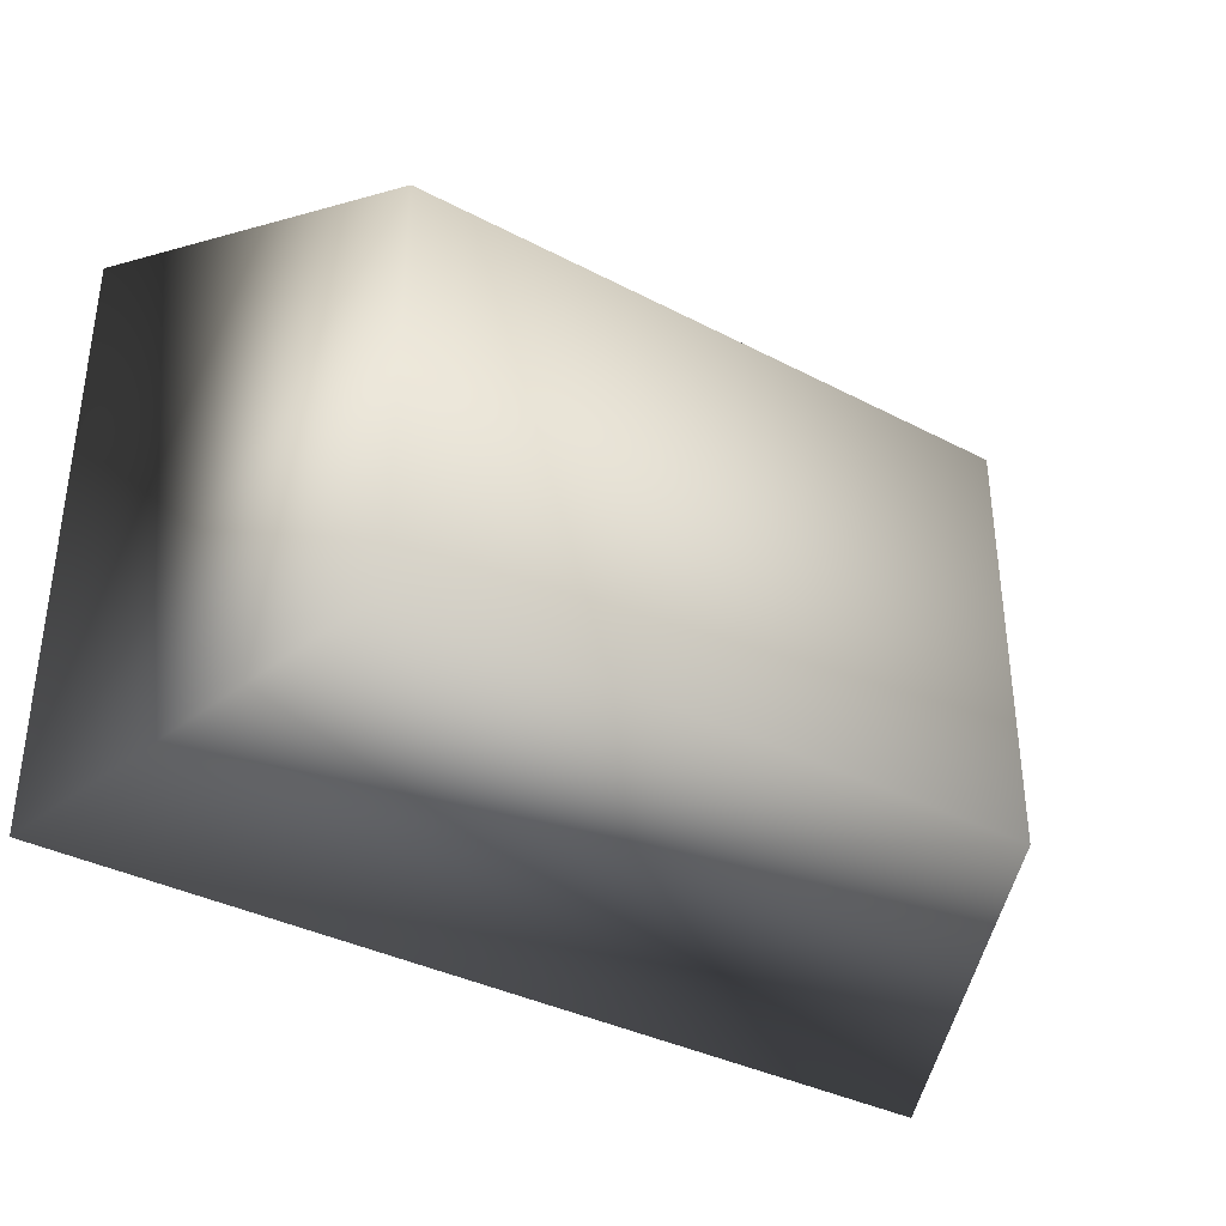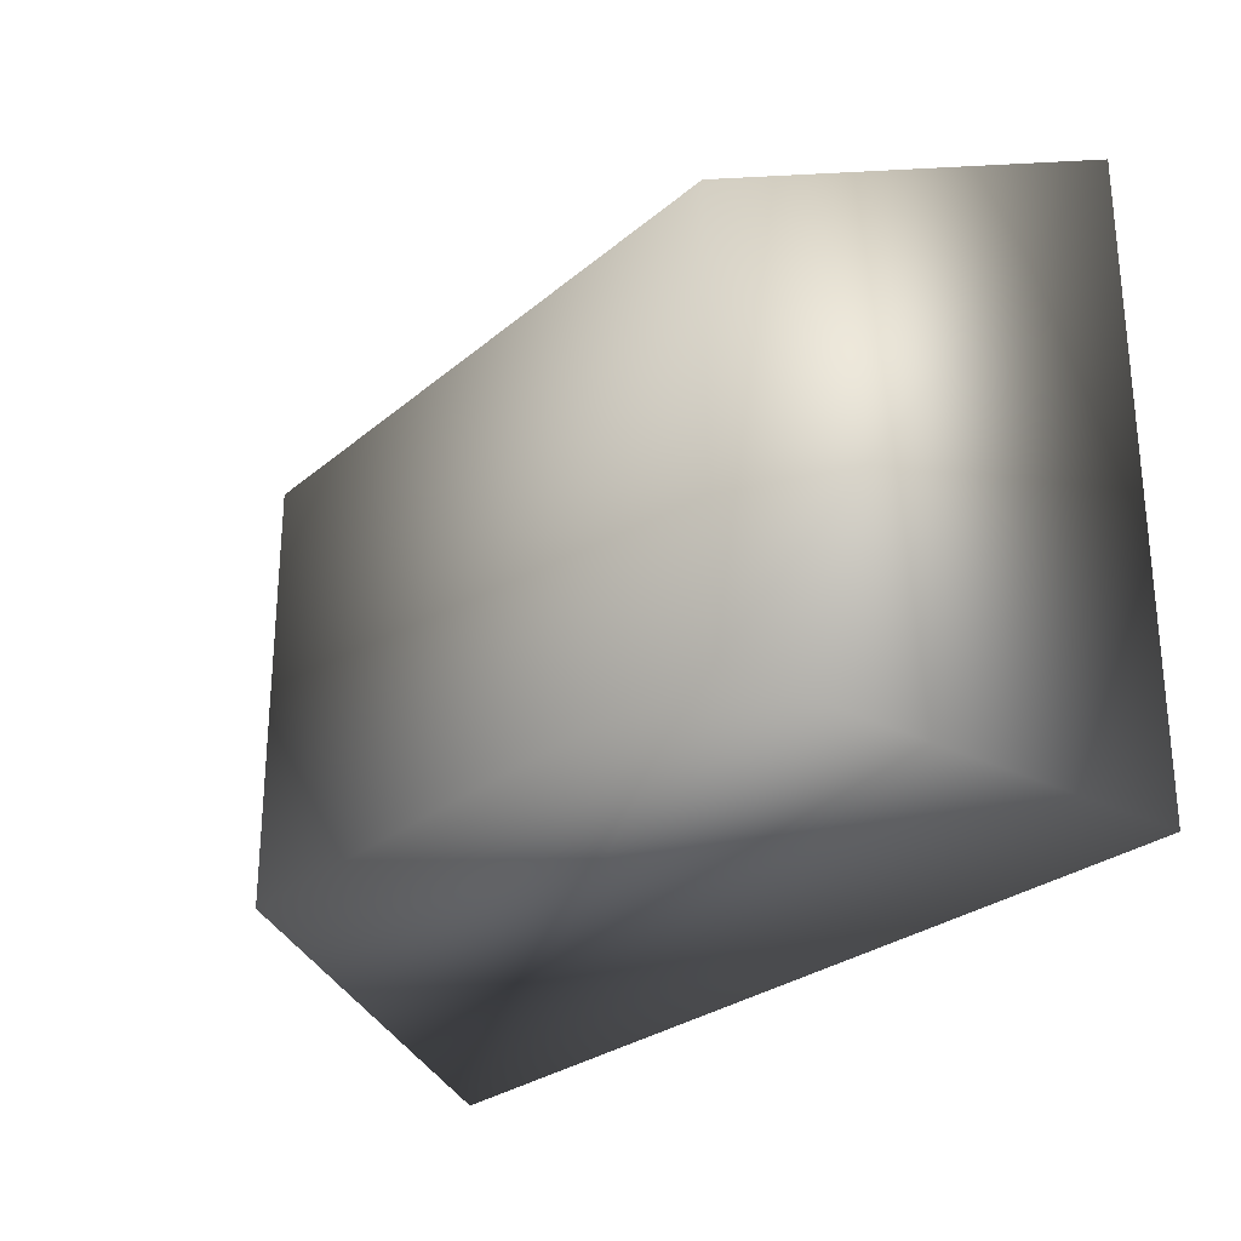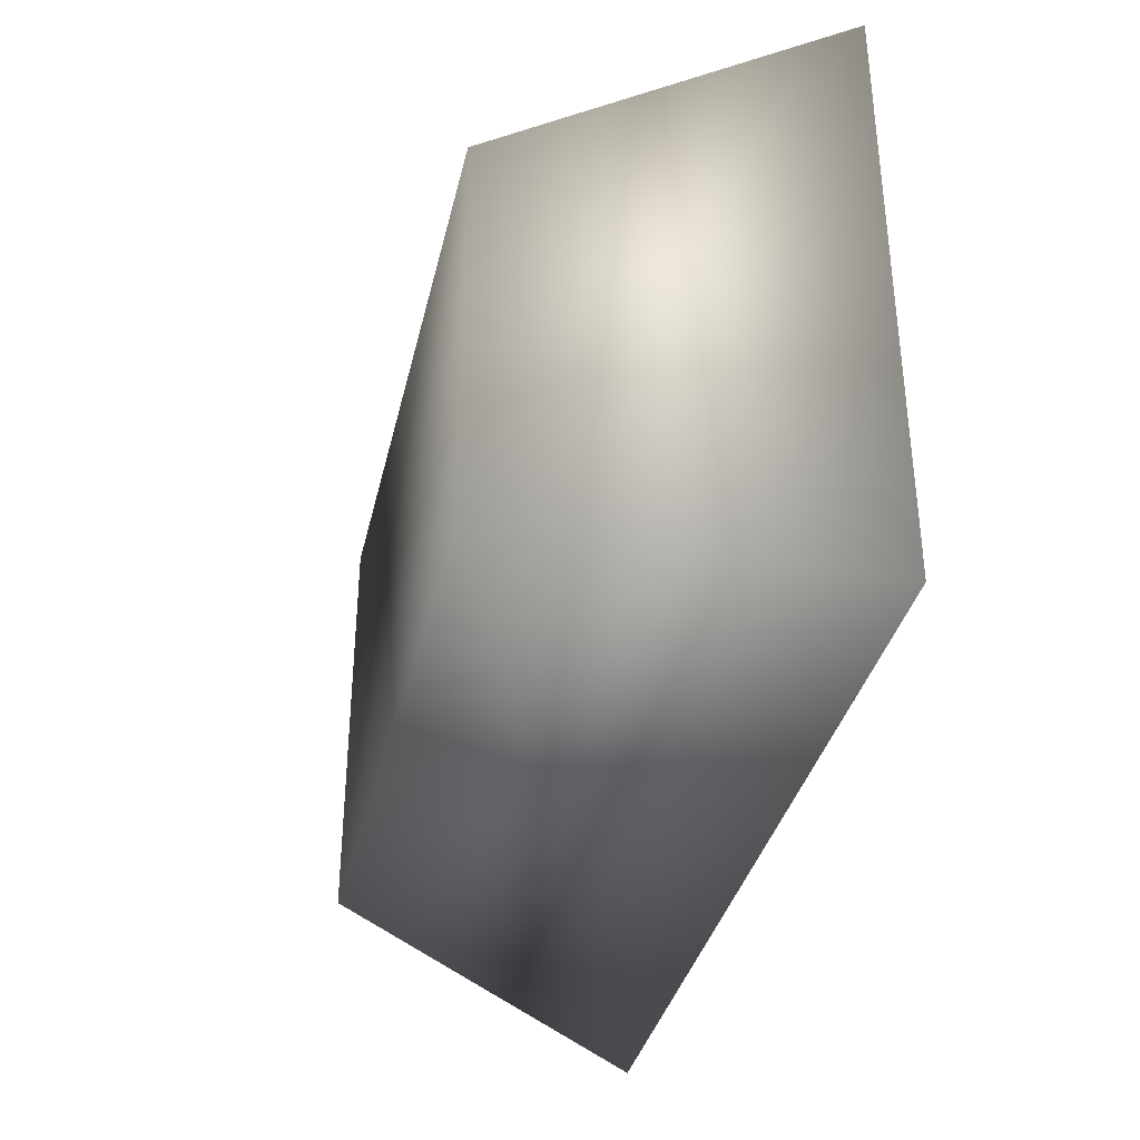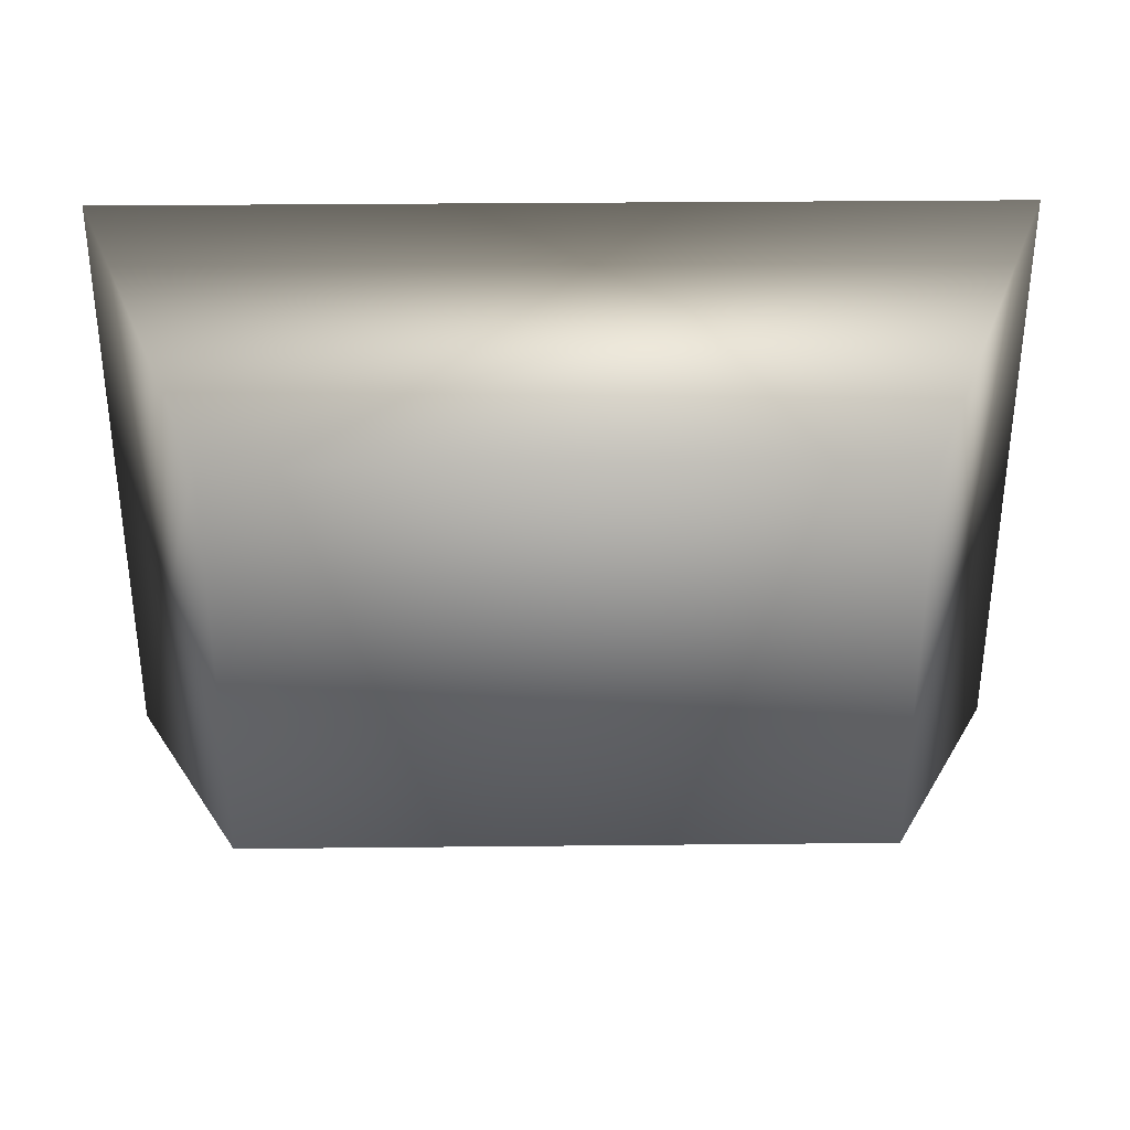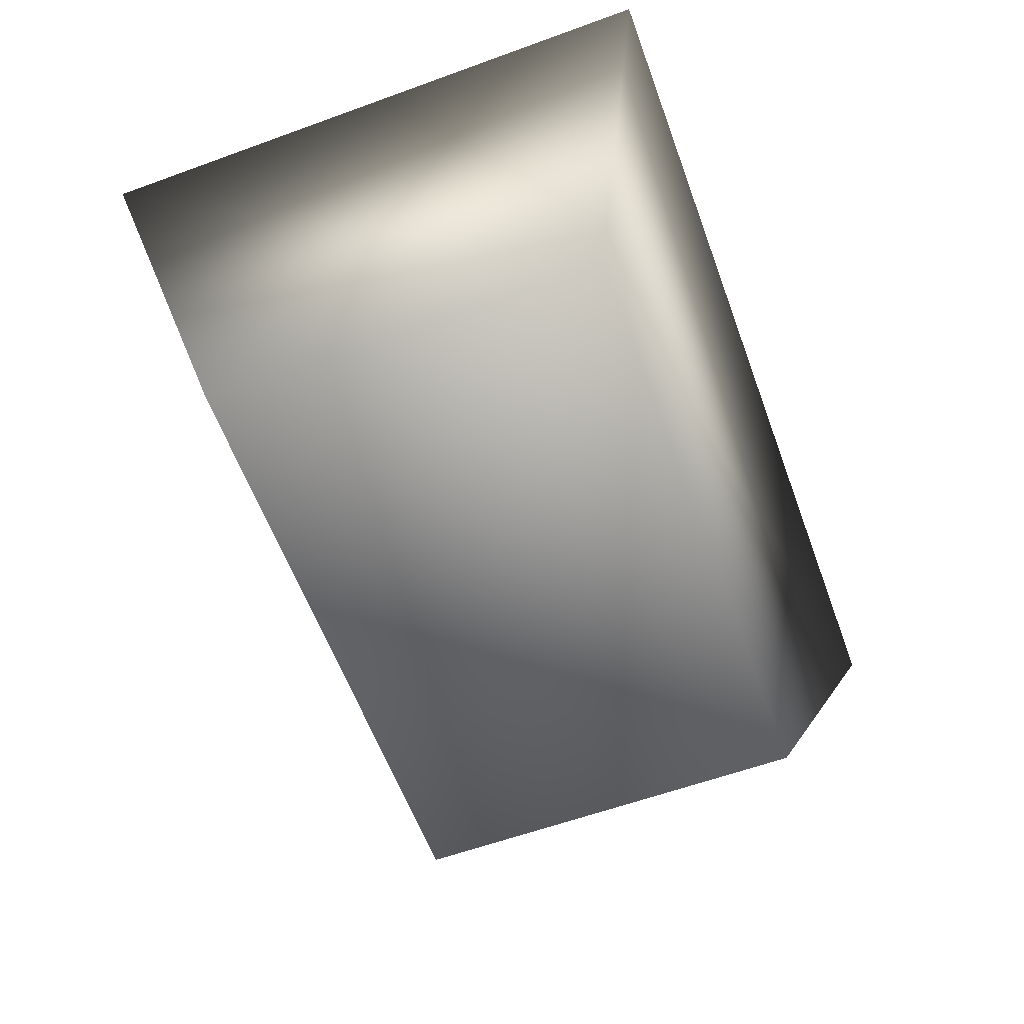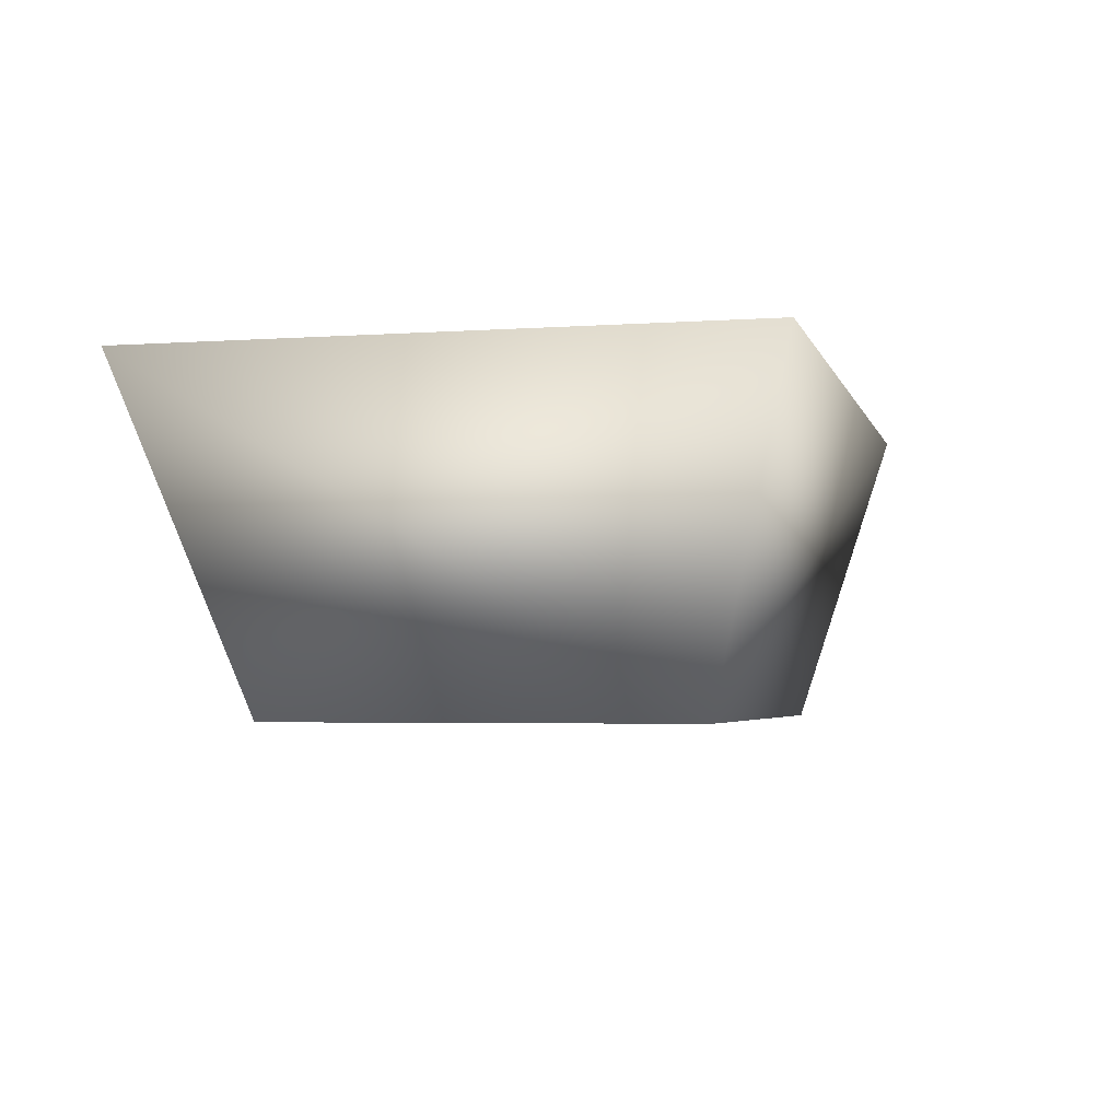
<metadata>
{"format":"obj","ext":"obj","renderer":"f3d","projection":"perspective","resolution":1024,"background":"white","views":[{"elev":-36.0,"azim":145.5,"up":"+Y"},{"elev":-26.8,"azim":-127.8,"up":"+Y"},{"elev":-35.7,"azim":-102.8,"up":"+Y"},{"elev":33.6,"azim":179.2,"up":"+Y"},{"elev":-60.5,"azim":110.3,"up":"+Z"},{"elev":-3.5,"azim":-76.5,"up":"+Z"}]}
</metadata>
<code>
o Cube1
v -1.5 1 -0.778
v -1.5 -1 -0.778
v -2.145 1.43 0.778
v -2.145 -1.43 0.778
v 1.5 1 -0.778
v 1.5 -1 -0.778
v 2.145 1.43 0.778
v 2.145 -1.43 0.778
v -1.999 1.284 0.778
v -1.999 -1.284 0.778
v 1.999 -1.284 0.778
v 1.999 1.284 0.778
v -1.291 0.8296 -0.6407
v -1.291 -0.8296 -0.6407
v 1.291 -0.8296 -0.6407
v 1.291 0.8296 -0.6407
g Cube1_Cube1_auv
f 1 5 6 2
f 2 4 3 1
f 2 6 8 4
f 3 7 5 1
f 3 9 12 7
f 4 10 9 3
f 5 7 8 6
f 7 12 11 8
f 8 11 10 4
f 9 13 16 12
f 10 14 13 9
f 11 15 14 10
f 12 16 15 11
f 14 15 16 13

</code>
